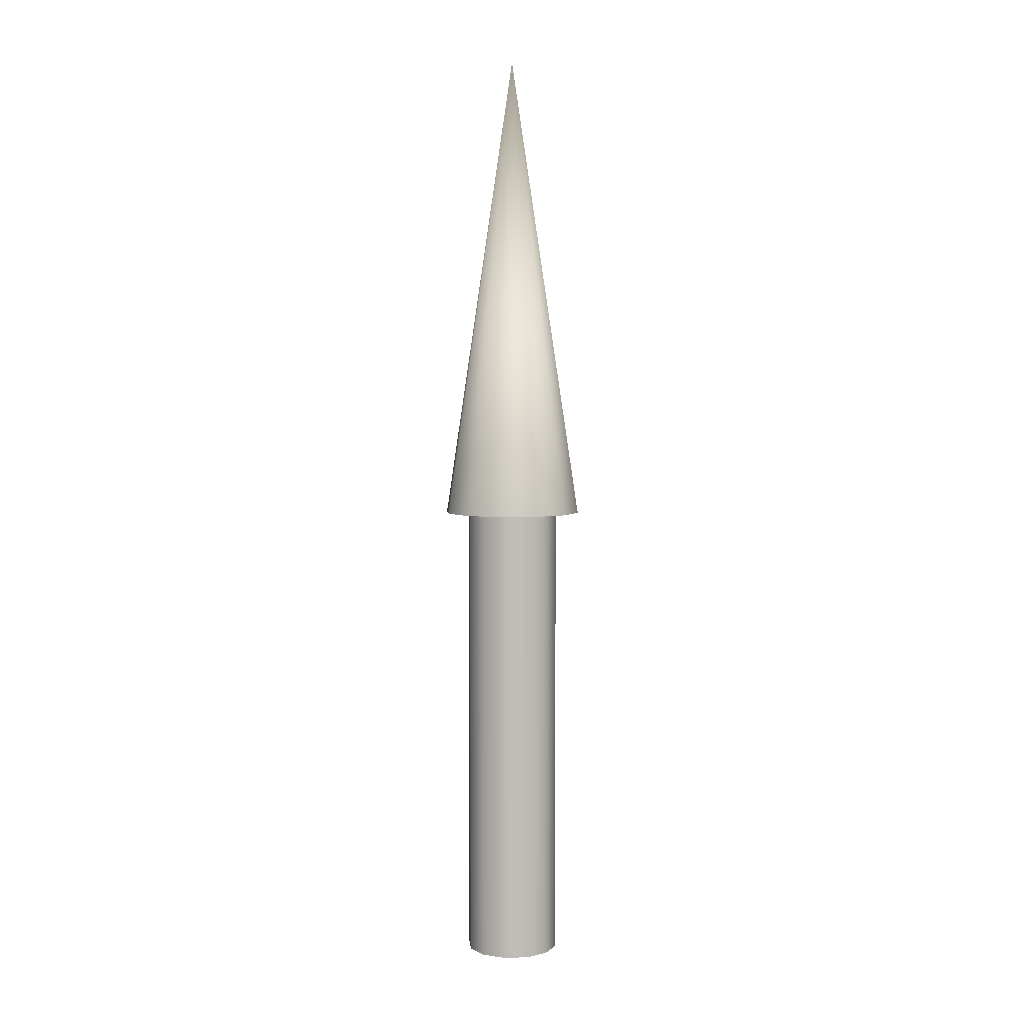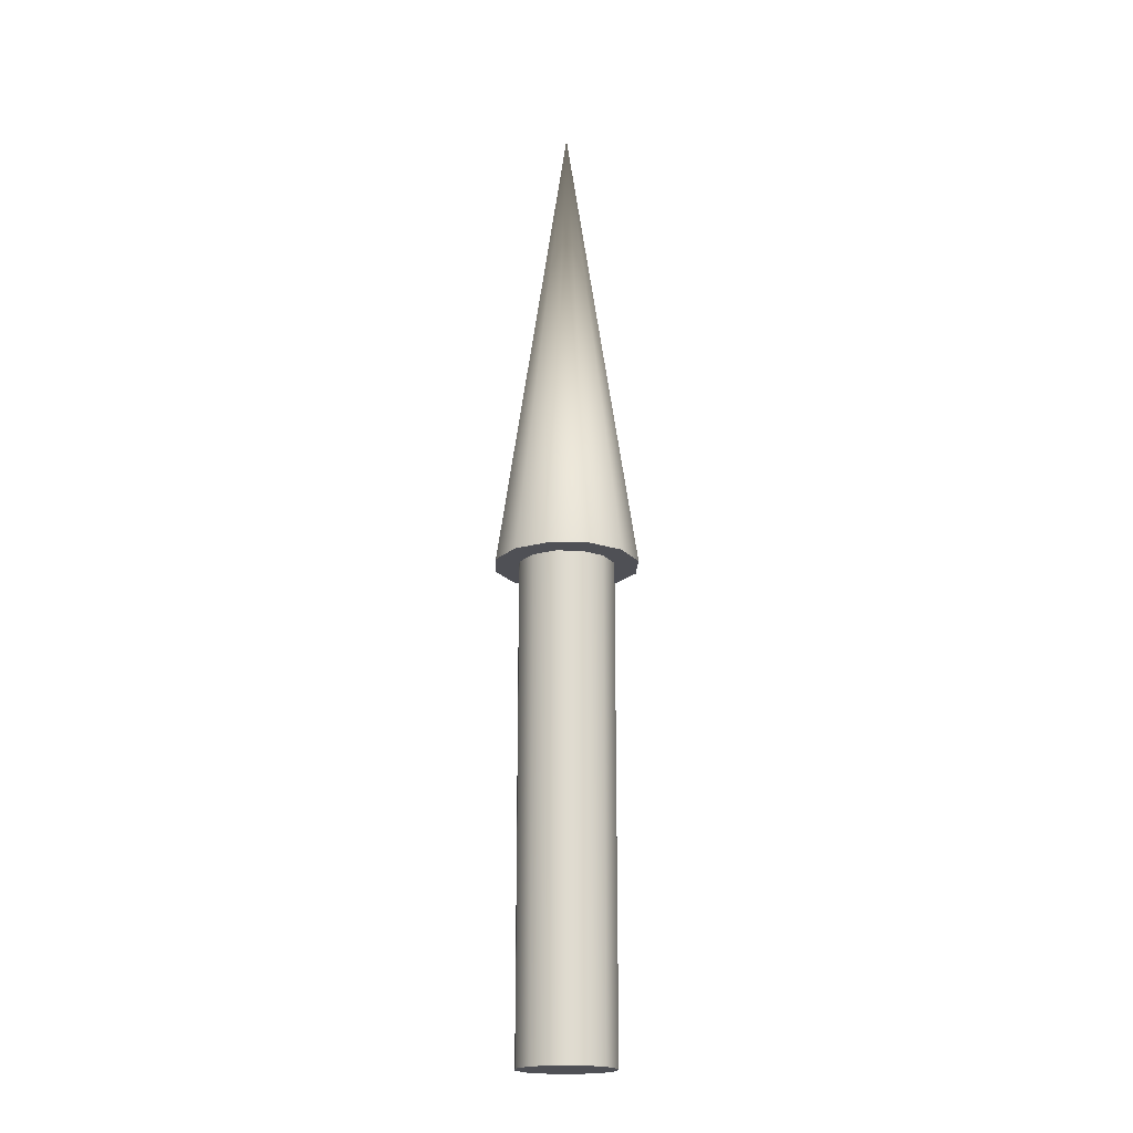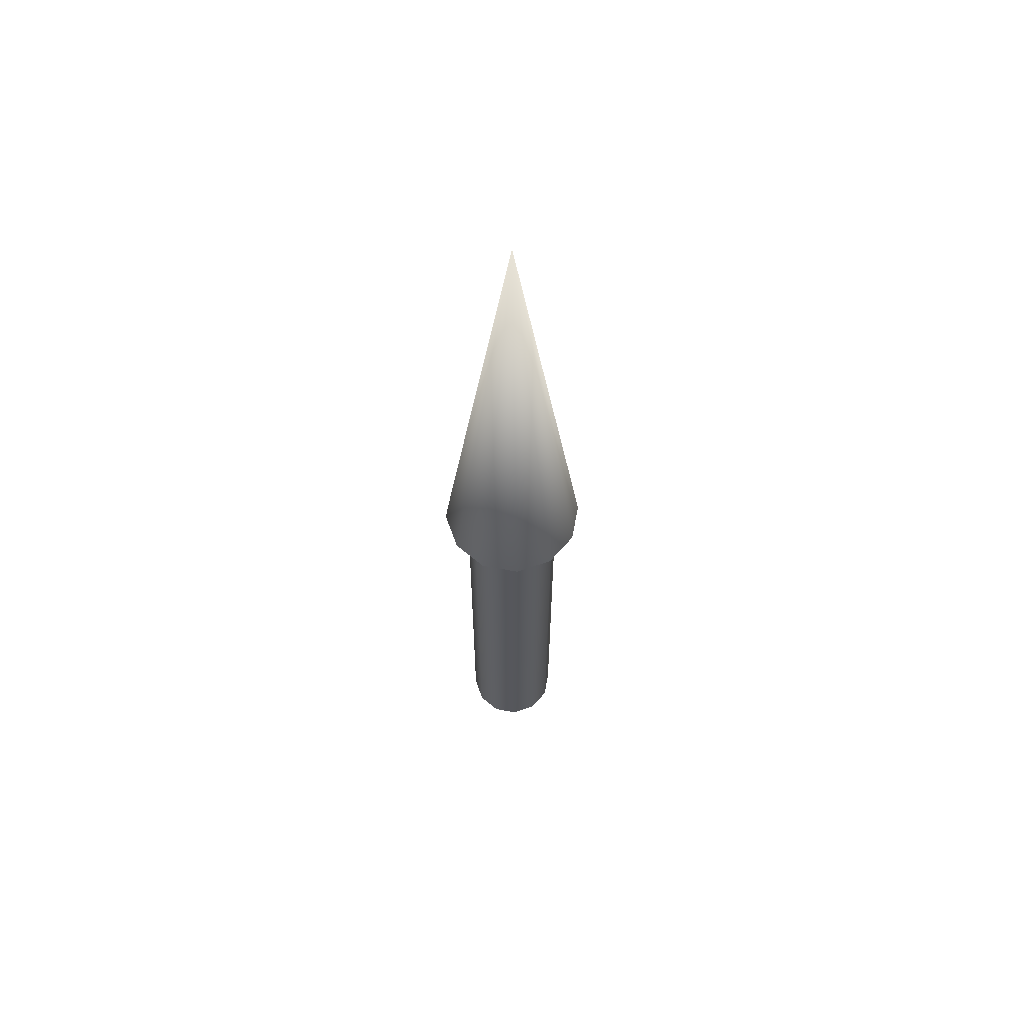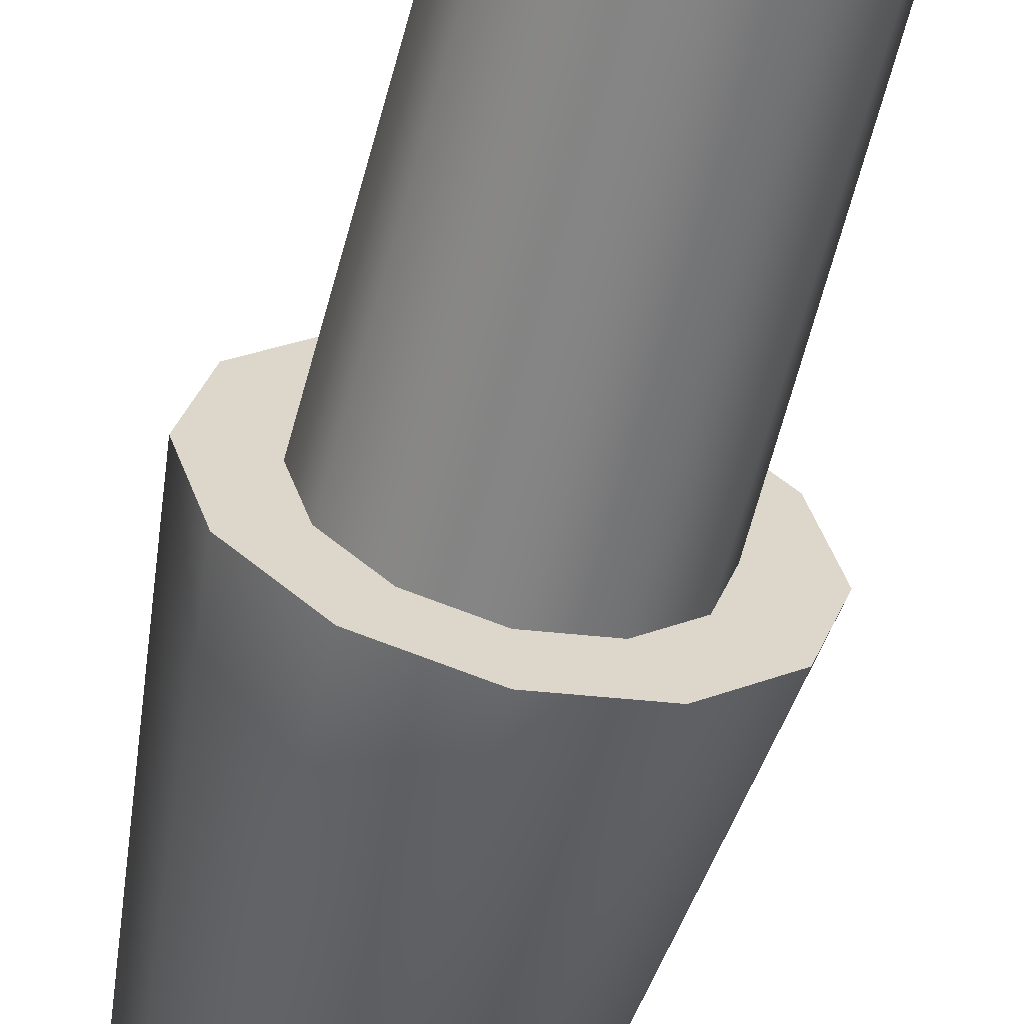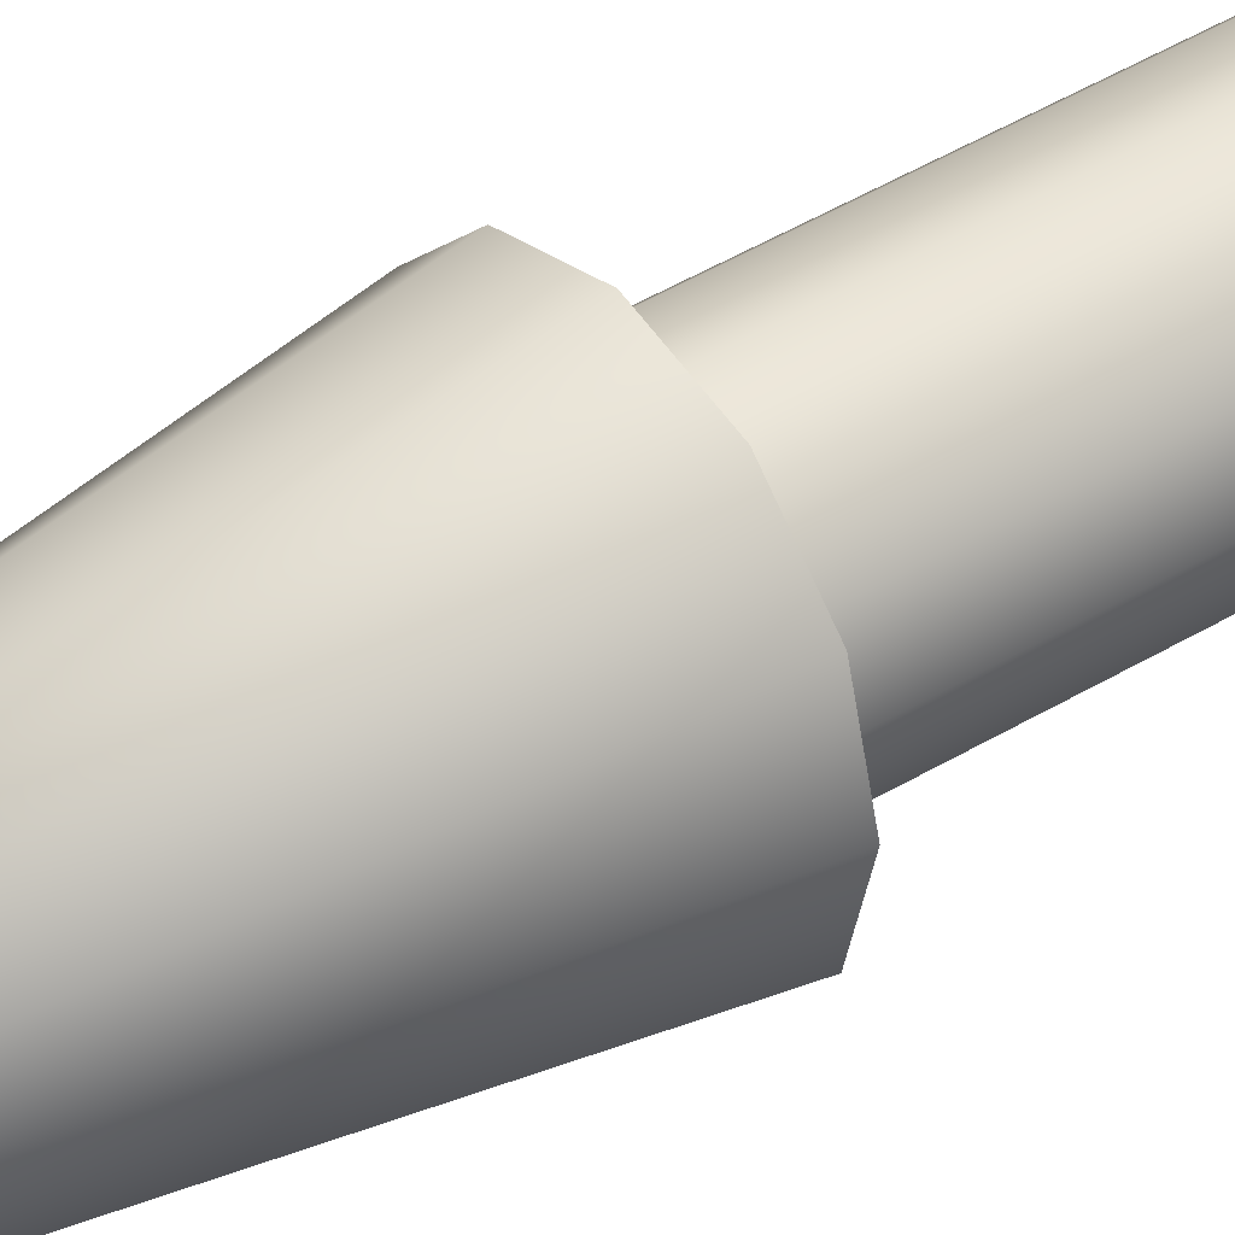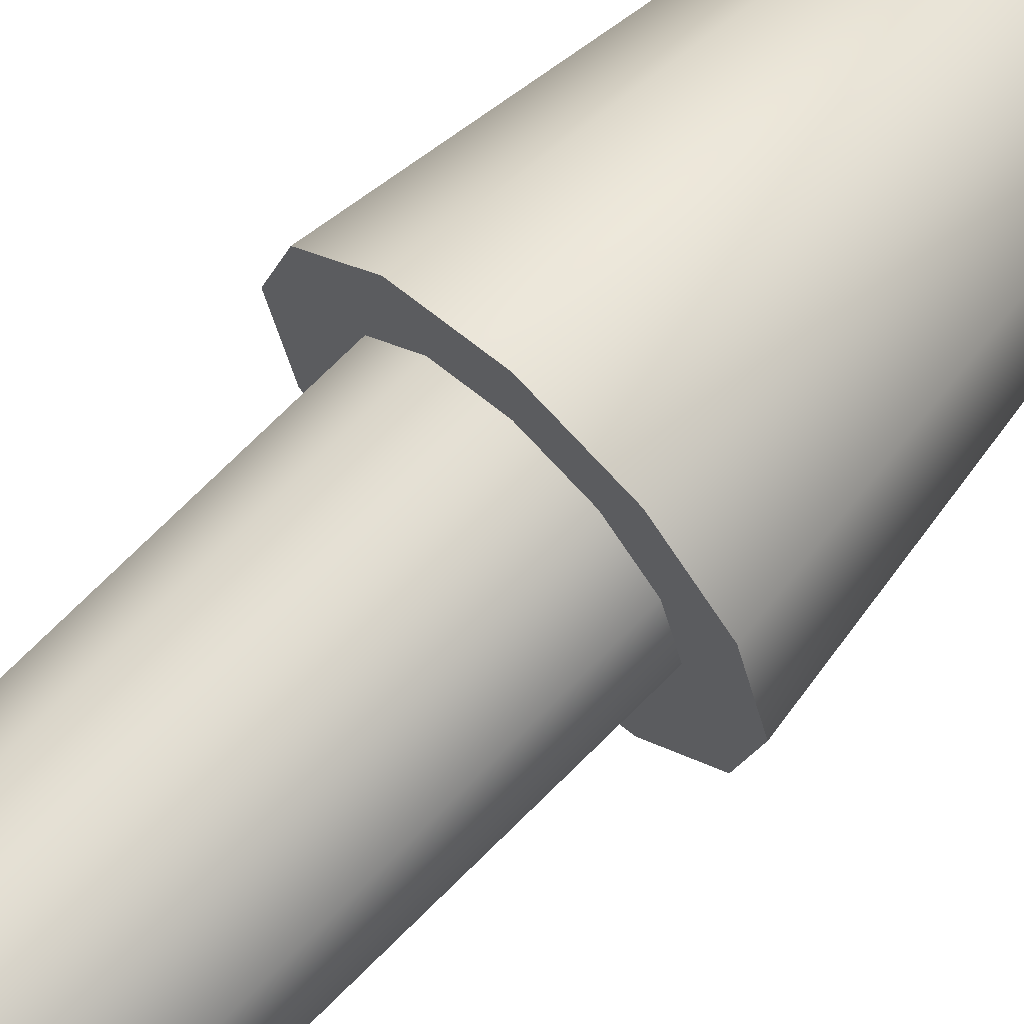
<metadata>
{"format":"obj","ext":"obj","renderer":"f3d","projection":"perspective","resolution":1024,"background":"white","views":[{"elev":4.5,"azim":-170.3,"up":"+Z"},{"elev":-19.3,"azim":-167.5,"up":"+Z"},{"elev":62.5,"azim":-124.4,"up":"+Z"},{"elev":-60.9,"azim":165.5,"up":"+Y"},{"elev":41.0,"azim":52.9,"up":"+Y"},{"elev":67.5,"azim":-135.9,"up":"+Y"}]}
</metadata>
<code>
v 0.05 0 0
v 0.0433 0.025 0
v 0.025 0.0433 0
v 0 0.05 0
v -0.025 0.0433 0
v -0.0433 0.025 0
v -0.05 0 0
v -0.0433 -0.025 0
v -0.025 -0.0433 0
v -0 -0.05 0
v 0.025 -0.0433 0
v 0.0433 -0.025 0
v 0.05 0 0
v 0.0433 0.025 0
v 0.025 0.0433 0
v 0 0.05 0
v -0.025 0.0433 0
v -0.0433 0.025 0
v -0.05 0 0
v -0.0433 -0.025 0
v -0.025 -0.0433 0
v -0 -0.05 0
v 0.025 -0.0433 0
v 0.0433 -0.025 0
v 0.05 0 0.5
v 0.0433 0.025 0.5
v 0.025 0.0433 0.5
v 0 0.05 0.5
v -0.025 0.0433 0.5
v -0.0433 0.025 0.5
v -0.05 0 0.5
v -0.0433 -0.025 0.5
v -0.025 -0.0433 0.5
v -0 -0.05 0.5
v 0.025 -0.0433 0.5
v 0.0433 -0.025 0.5
v 0.05 0 0.5
v 0.0433 0.025 0.5
v 0.025 0.0433 0.5
v 0 0.05 0.5
v -0.025 0.0433 0.5
v -0.0433 0.025 0.5
v -0.05 0 0.5
v -0.0433 -0.025 0.5
v -0.025 -0.0433 0.5
v -0 -0.05 0.5
v 0.025 -0.0433 0.5
v 0.0433 -0.025 0.5
v 0.075 0 0.5
v 0.06495 0.0375 0.5
v 0.0375 0.06495 0.5
v 0 0.075 0.5
v -0.0375 0.06495 0.5
v -0.06495 0.0375 0.5
v -0.075 0 0.5
v -0.06495 -0.0375 0.5
v -0.0375 -0.06495 0.5
v -0 -0.075 0.5
v 0.0375 -0.06495 0.5
v 0.06495 -0.0375 0.5
v 0 0 1
v 0.075 0 0.5
v 0.06495 0.0375 0.5
v 0.0375 0.06495 0.5
v 0 0.075 0.5
v -0.0375 0.06495 0.5
v -0.06495 0.0375 0.5
v -0.075 0 0.5
v -0.06495 -0.0375 0.5
v -0.0375 -0.06495 0.5
v -0 -0.075 0.5
v 0.0375 -0.06495 0.5
v 0.06495 -0.0375 0.5
f 1 3 2
f 1 4 3
f 1 5 4
f 1 6 5
f 1 7 6
f 1 8 7
f 1 9 8
f 1 10 9
f 1 11 10
f 1 12 11
f 13 26 25
f 13 14 26
f 14 27 26
f 14 15 27
f 15 28 27
f 15 16 28
f 16 29 28
f 16 17 29
f 17 30 29
f 17 18 30
f 18 31 30
f 18 19 31
f 19 32 31
f 19 20 32
f 20 33 32
f 20 21 33
f 21 34 33
f 21 22 34
f 22 35 34
f 22 23 35
f 23 36 35
f 23 24 36
f 24 25 36
f 24 13 25
f 37 50 49
f 37 38 50
f 38 51 50
f 38 39 51
f 39 52 51
f 39 40 52
f 40 53 52
f 40 41 53
f 41 54 53
f 41 42 54
f 42 55 54
f 42 43 55
f 43 56 55
f 43 44 56
f 44 57 56
f 44 45 57
f 45 58 57
f 45 46 58
f 46 59 58
f 46 47 59
f 47 60 59
f 47 48 60
f 48 49 60
f 48 37 49
f 61 62 63
f 61 63 64
f 61 64 65
f 61 65 66
f 61 66 67
f 61 67 68
f 61 68 69
f 61 69 70
f 61 70 71
f 61 71 72
f 61 72 73
f 61 73 62

</code>
